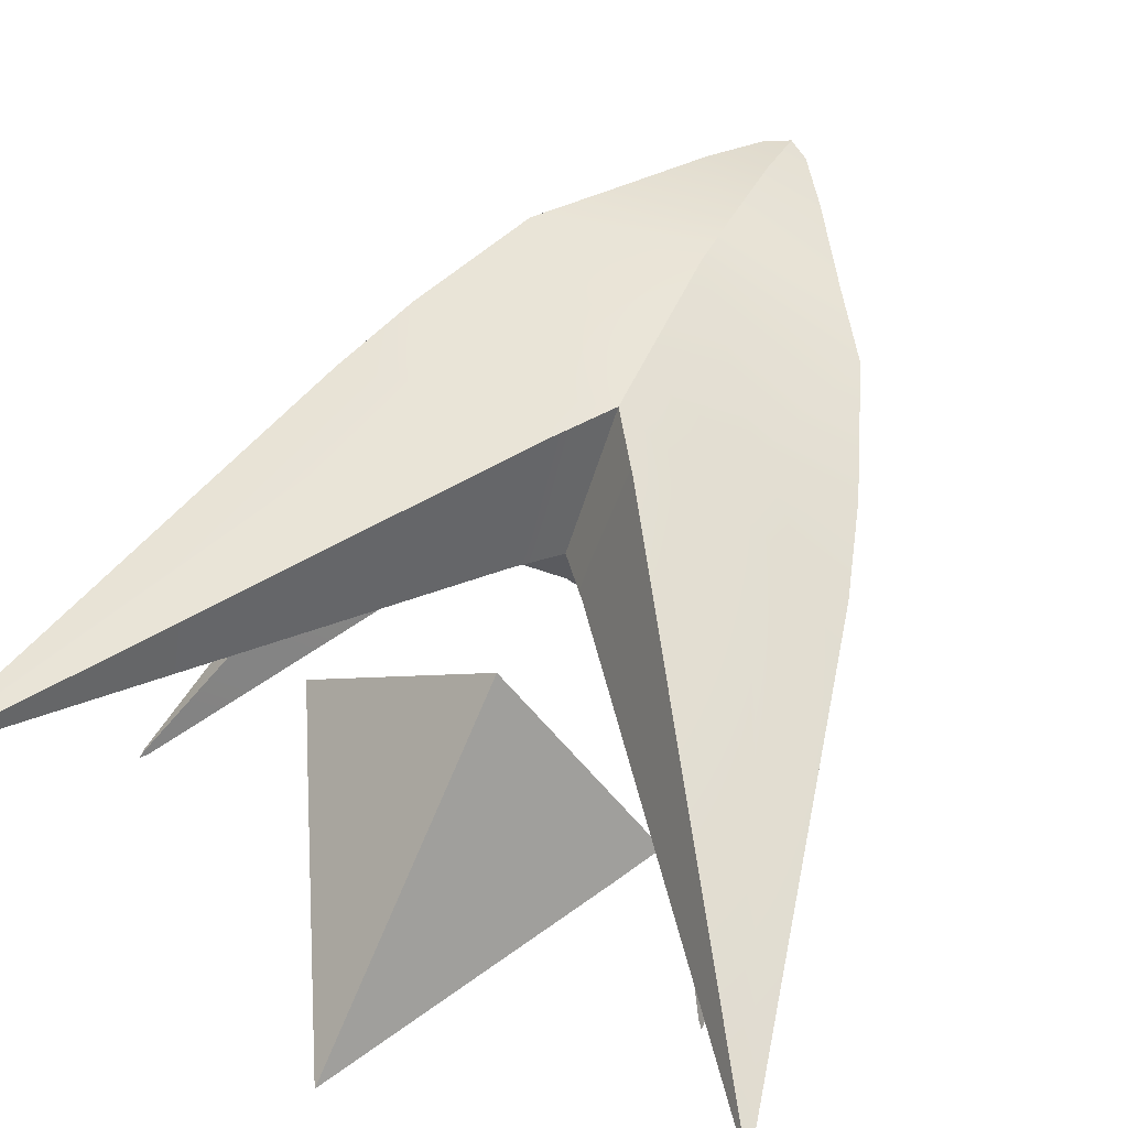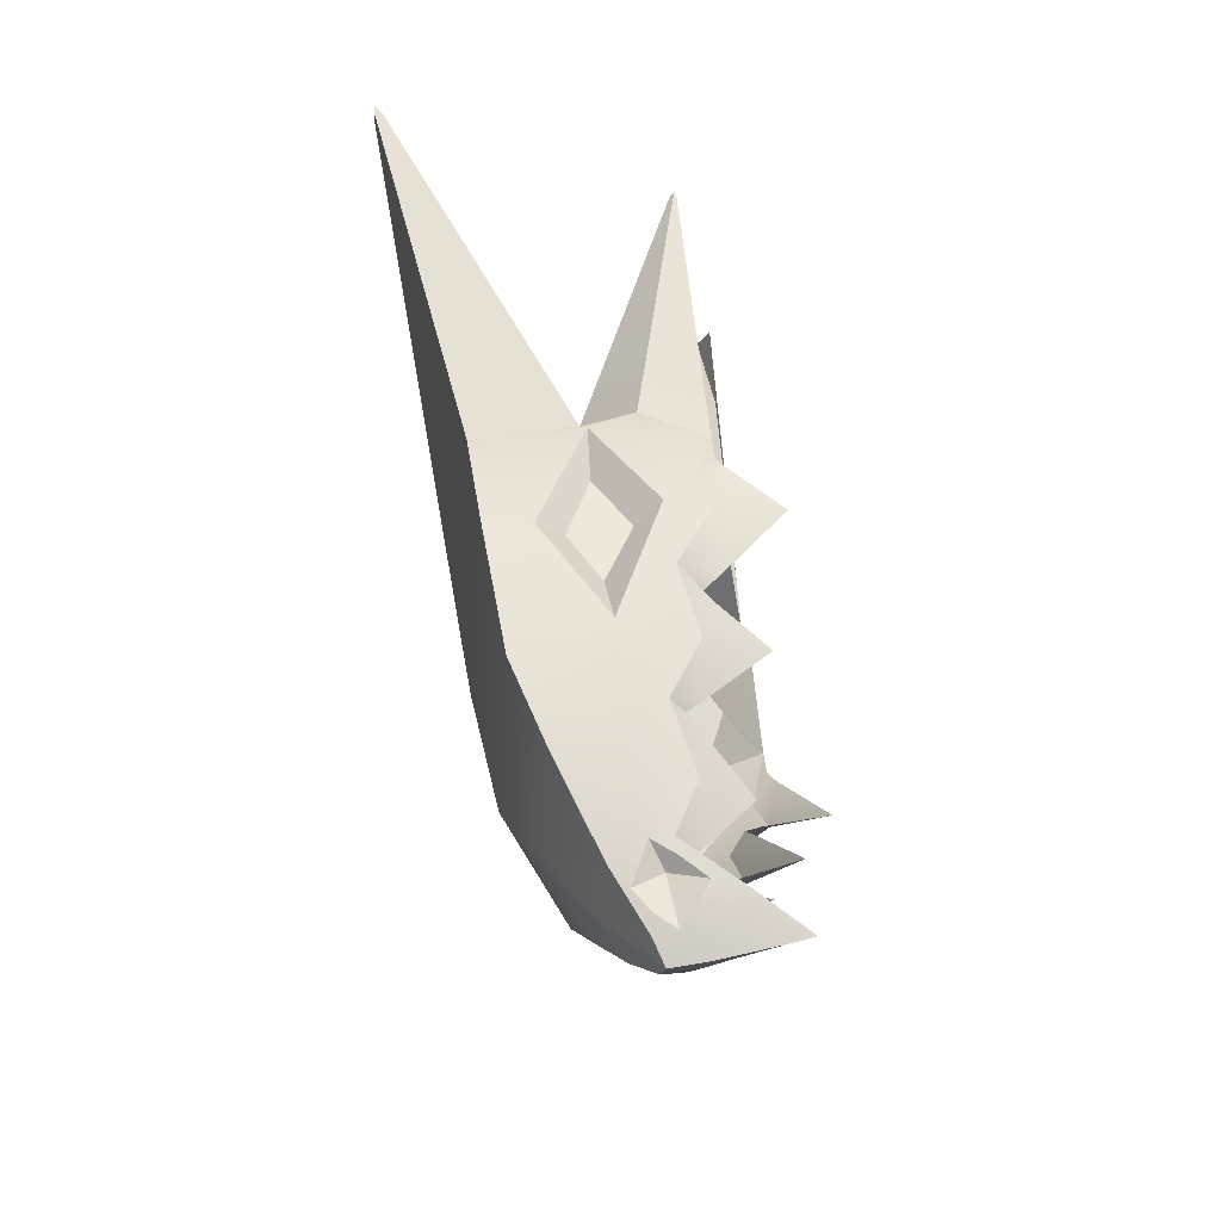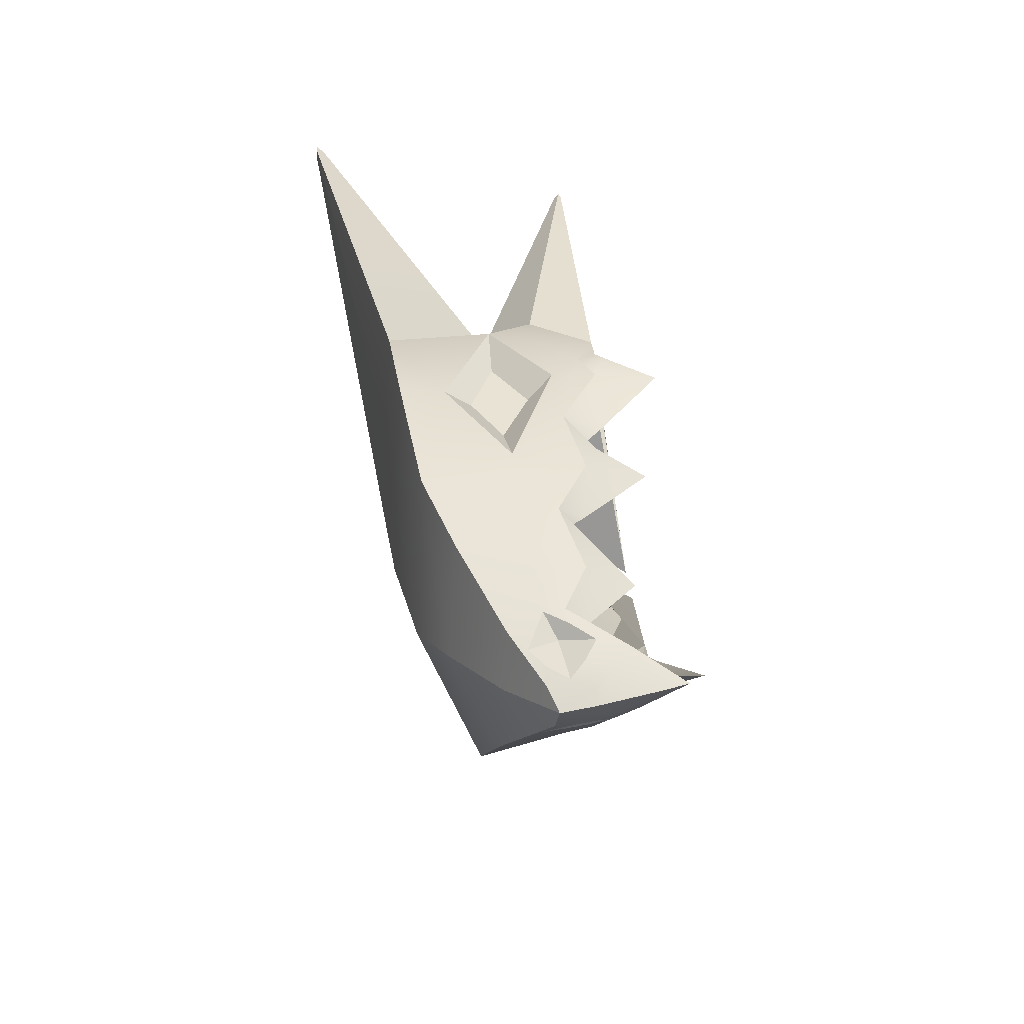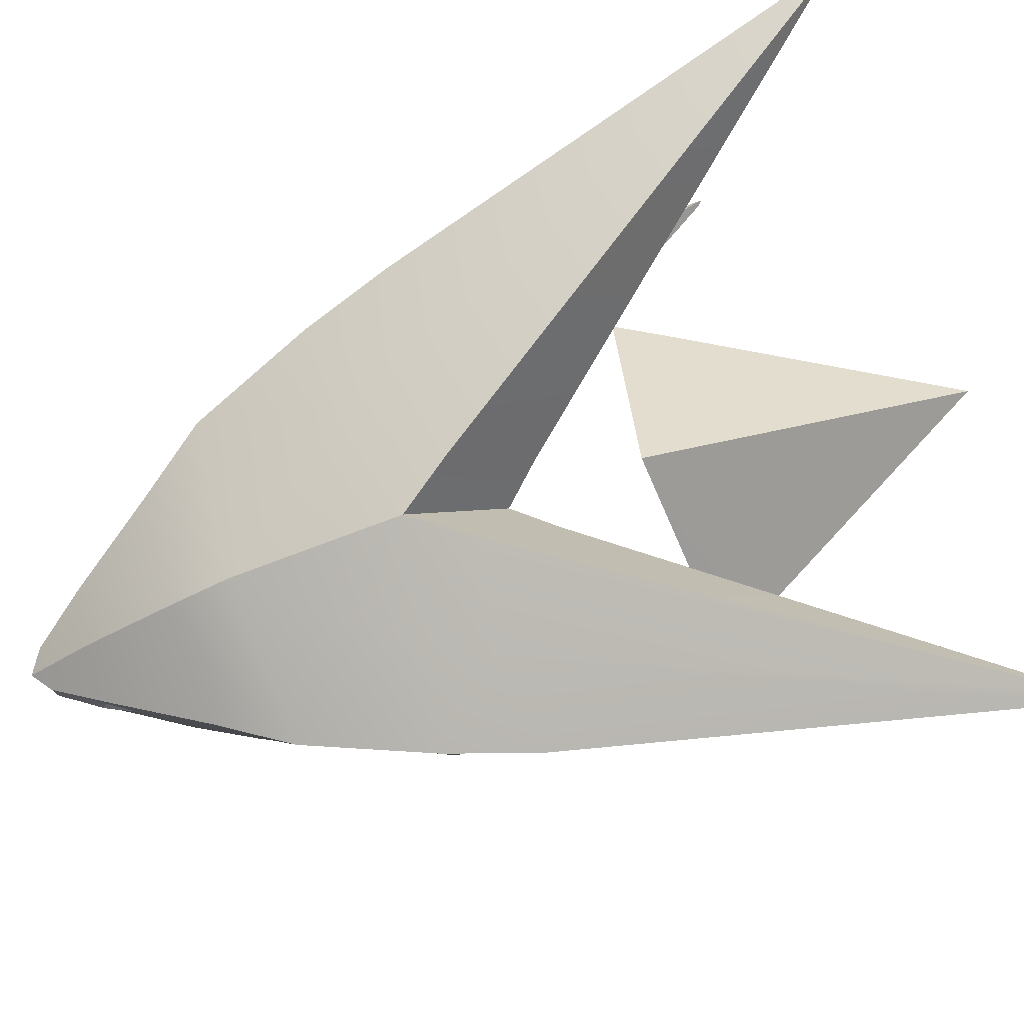
<metadata>
{"format":"obj","ext":"obj","renderer":"f3d","projection":"perspective","resolution":1024,"background":"white","views":[{"elev":70.5,"azim":-154.0,"up":"+Z"},{"elev":-53.1,"azim":99.2,"up":"+Y"},{"elev":-66.5,"azim":100.4,"up":"+Y"},{"elev":77.1,"azim":71.9,"up":"+Z"}]}
</metadata>
<code>
g pm0800_13_PrismOuterSkin
v -0.1071 1.581 0.3143
v -0.1723 1.626 0.3415
v -0.1196 1.532 0.3902
v 3.364e-16 3.995 0.1578
v -0.4052 3.263 0.1578
v 3.364e-16 3.608 0.1535
v 0.1071 1.581 0.3143
v 0.1196 1.532 0.3902
v 0.1723 1.626 0.3415
v 3.364e-16 3.995 0.1578
v 3.364e-16 3.608 0.1535
v 0.4052 3.263 0.1578
v -0.4922 2.802 0.4499
v -0.5802 2.693 0.2942
v -0.736 3.463 0.1681
v -0.731 3.469 0.1791
v -0.7366 3.486 0.1655
v -0.7296 3.462 0.1598
v -0.7207 3.468 0.1681
v -0.7366 3.486 0.1655
v -0.504 2.662 0.126
v -0.2684 2.763 0.284
v -0.2191 2.714 0.2925
v -0.411 2.606 0.1603
v -0.9179 3.772 0.9452
v -0.955 3.814 0.9431
v -0.9163 3.783 0.9288
v -0.09226 2.789 0.5471
v -0.1054 2.564 0.8179
v 1.498e-26 2.419 0.8018
v 1.498e-26 2.688 0.5046
v -0.955 3.814 0.9431
v -0.9383 3.78 0.9193
v -0.9163 3.783 0.9288
v -0.09226 2.789 0.5471
v -0.4922 2.802 0.4499
v 1.498e-26 2.688 0.5046
v -0.3825 2.708 0.4256
v -0.08957 1.526 0.1364
v 1.498e-26 1.442 0.003283
v 1.498e-26 1.524 0.1366
v -0.1029 1.61 0.2653
v -0.1717 1.624 0.2838
v 1.498e-26 1.584 0.2306
v -0.2684 2.763 0.284
v -0.2191 2.714 0.2925
v -0.3825 2.708 0.4256
v -0.4922 2.802 0.4499
v -0.7207 3.468 0.1681
v -0.731 3.469 0.1791
v -0.7366 3.486 0.1655
v -0.736 3.463 0.1681
v -0.7296 3.462 0.1598
v -0.7366 3.486 0.1655
v -0.504 2.662 0.126
v -0.5802 2.693 0.2942
v -0.9383 3.78 0.9193
v -0.955 3.814 0.9431
v -0.9478 3.77 0.9396
v -0.4922 2.802 0.4499
v -0.6439 2.574 0.693
v -0.5439 2.34 0.5428
v -0.4261 2.094 0.3741
v -0.4282 2.234 0.398
v -0.4899 2.348 0.4796
v -0.4282 2.234 0.398
v -0.4261 2.094 0.3741
v -0.5201 2.398 0.2442
v -0.46 2.392 0.323
v -0.46 2.392 0.323
v -0.5201 2.398 0.2442
v -0.5906 2.639 0.4132
v -0.5191 2.516 0.4165
v -0.08957 1.526 0.1364
v 1.498e-26 1.429 0.06915
v 1.498e-26 1.442 0.003283
v -0.06392 1.469 0.1882
v 1.498e-26 1.404 0.2371
v -0.03464 1.426 0.238
v 1.498e-26 1.397 0.3324
v -0.05638 1.439 0.3539
v -0.06467 1.445 0.2931
v -0.08742 1.488 0.2508
v -0.08723 1.481 0.3459
v -0.1155 1.536 0.216
v -0.1515 1.581 0.4369
v -0.1477 1.585 0.2776
v -0.1196 1.532 0.3902
v -0.1982 1.663 0.3475
v -0.1723 1.626 0.3415
v -0.1717 1.624 0.2838
v -0.3014 1.817 0.544
v -0.2493 1.752 0.279
v -0.222 1.743 0.2184
v -0.3278 1.903 0.2683
v -0.2988 1.832 0.3611
v -0.4272 2.003 0.6197
v -0.3918 2.045 0.2537
v -0.3793 2.037 0.1823
v -0.4567 2.228 0.2257
v -0.4005 2.027 0.3741
v -0.4261 2.094 0.3741
v -0.5439 2.34 0.5428
v -0.5644 2.334 0.6636
v -0.6439 2.574 0.693
v -0.5906 2.639 0.4132
v -0.4922 2.802 0.4499
v -0.5802 2.693 0.2942
v -0.5199 2.39 0.2253
v -0.5201 2.398 0.2442
v -0.5571 2.586 0.271
v -0.504 2.662 0.126
v -0.521 2.482 0.1653
v -0.5161 2.384 0.1891
v -0.5078 2.374 0.1239
v -0.1071 1.581 0.3143
v -0.1477 1.585 0.2776
v -0.1723 1.626 0.3415
v -0.1155 1.536 0.216
v -0.08742 1.488 0.2508
v -0.1071 1.581 0.3143
v -0.06467 1.445 0.2931
v -0.1155 1.536 0.216
v -0.08723 1.481 0.3459
v -0.1071 1.581 0.3143
v -0.1196 1.532 0.3902
v -0.06467 1.445 0.2931
v -0.5191 2.516 0.4165
v -0.5906 2.639 0.4132
v -0.5439 2.34 0.5428
v -0.4899 2.348 0.4796
v 1.498e-26 1.564 0.4737
v 1.498e-26 1.397 0.3324
v -0.05638 1.439 0.3539
v -0.1515 1.581 0.4369
v 1.498e-26 1.801 0.6207
v -0.3014 1.817 0.544
v -0.4272 2.003 0.6197
v 1.498e-26 1.97 0.7157
v -0.3206 2.364 0.7333
v -0.5644 2.334 0.6636
v -0.3925 2.533 0.7558
v 1.498e-26 2.419 0.8018
v -0.6439 2.574 0.693
v -0.1054 2.564 0.8179
v -0.9478 3.77 0.9396
v -0.9179 3.772 0.9452
v -0.9301 3.767 0.9422
v -0.955 3.814 0.9431
v 1.498e-26 2.688 0.3846
v 1.498e-26 2.688 0.5046
v -0.3825 2.708 0.4256
v -0.1502 2.697 0.2986
v -0.2191 2.714 0.2925
v 1.498e-26 2.684 0.3171
v -0.3278 1.903 0.2683
v -0.2662 1.923 0.2395
v -0.2736 1.94 0.2046
v -0.3793 2.037 0.1823
v -0.3195 2.036 0.03027
v -0.362 2.189 0.1519
v -0.4567 2.228 0.2257
v -0.3741 2.221 0.177
v -0.3278 1.903 0.2683
v -0.2411 1.88 0.2085
v -0.2662 1.923 0.2395
v -0.222 1.743 0.2184
v -0.1513 1.73 0.1022
v -0.1156 1.641 0.2218
v -0.1717 1.624 0.2838
v -0.1029 1.61 0.2653
v -0.4567 2.228 0.2257
v -0.3741 2.221 0.177
v -0.3917 2.25 0.132
v -0.5078 2.374 0.1239
v -0.4751 2.353 -0.03964
v -0.4955 2.533 0.09555
v -0.521 2.482 0.1653
v -0.4969 2.573 0.1197
v -0.504 2.662 0.126
v 3.364e-16 3.039 0.5936
v 3.364e-16 3.124 0.1576
v -0.4719 3.139 0.1578
v -0.2981 3.102 0.3183
v -0.4052 3.263 0.1578
v -0.2981 3.102 0.3183
v -0.4719 3.139 0.1578
v -0.27 3.188 0.3032
v 3.364e-16 3.995 0.1578
v 3.364e-16 3.039 0.5936
v 0.4922 2.802 0.4499
v 0.736 3.463 0.1681
v 0.5802 2.693 0.2942
v 0.731 3.469 0.1791
v 0.7366 3.486 0.1655
v 0.7296 3.462 0.1598
v 0.7366 3.486 0.1655
v 0.7207 3.468 0.1681
v 0.504 2.662 0.126
v 0.2684 2.763 0.284
v 0.2191 2.714 0.2925
v 0.411 2.606 0.1603
v 0.9179 3.772 0.9452
v 0.9163 3.783 0.9288
v 0.955 3.814 0.9431
v 0.09226 2.789 0.5471
v 0.1054 2.564 0.8179
v 1.498e-26 2.419 0.8018
v 1.498e-26 2.688 0.5046
v 0.9478 3.77 0.9396
v 0.9301 3.767 0.9422
v 0.955 3.814 0.9431
v 0.9179 3.772 0.9452
v 0.955 3.814 0.9431
v 0.9163 3.783 0.9288
v 0.9383 3.78 0.9193
v 0.09226 2.789 0.5471
v 0.4922 2.802 0.4499
v 1.498e-26 2.688 0.5046
v 0.3825 2.708 0.4256
v 0.08957 1.526 0.1364
v 1.498e-26 1.524 0.1366
v 1.498e-26 1.442 0.003283
v 0.1029 1.61 0.2653
v 0.1717 1.624 0.2838
v 1.498e-26 1.584 0.2306
v 0.2684 2.763 0.284
v 0.3825 2.708 0.4256
v 0.2191 2.714 0.2925
v 0.4922 2.802 0.4499
v 0.7207 3.468 0.1681
v 0.731 3.469 0.1791
v 0.7366 3.486 0.1655
v 0.736 3.463 0.1681
v 0.7366 3.486 0.1655
v 0.7296 3.462 0.1598
v 0.504 2.662 0.126
v 0.5802 2.693 0.2942
v 0.9383 3.78 0.9193
v 0.9478 3.77 0.9396
v 0.955 3.814 0.9431
v 0.4922 2.802 0.4499
v 0.6439 2.574 0.693
v 0.5439 2.34 0.5428
v 0.4899 2.348 0.4796
v 0.4282 2.234 0.398
v 0.4261 2.094 0.3741
v 0.4282 2.234 0.398
v 0.46 2.392 0.323
v 0.5201 2.398 0.2442
v 0.4261 2.094 0.3741
v 0.46 2.392 0.323
v 0.5191 2.516 0.4165
v 0.5906 2.639 0.4132
v 0.5201 2.398 0.2442
v 0.08957 1.526 0.1364
v 1.498e-26 1.442 0.003283
v 1.498e-26 1.429 0.06915
v 0.06392 1.469 0.1882
v 1.498e-26 1.404 0.2371
v 0.03464 1.426 0.238
v 1.498e-26 1.397 0.3324
v 0.05638 1.439 0.3539
v 0.06467 1.445 0.2931
v 0.08742 1.488 0.2508
v 0.08723 1.481 0.3459
v 0.1155 1.536 0.216
v 0.1515 1.581 0.4369
v 0.1477 1.585 0.2776
v 0.1196 1.532 0.3902
v 0.1982 1.663 0.3475
v 0.1723 1.626 0.3415
v 0.1717 1.624 0.2838
v 0.3014 1.817 0.544
v 0.2493 1.752 0.279
v 0.222 1.743 0.2184
v 0.3278 1.903 0.2683
v 0.2988 1.832 0.3611
v 0.4272 2.003 0.6197
v 0.3918 2.045 0.2537
v 0.3793 2.037 0.1823
v 0.4567 2.228 0.2257
v 0.4005 2.027 0.3741
v 0.4261 2.094 0.3741
v 0.5439 2.34 0.5428
v 0.5644 2.334 0.6636
v 0.6439 2.574 0.693
v 0.5906 2.639 0.4132
v 0.4922 2.802 0.4499
v 0.5802 2.693 0.2942
v 0.5199 2.39 0.2253
v 0.5201 2.398 0.2442
v 0.5571 2.586 0.271
v 0.504 2.662 0.126
v 0.521 2.482 0.1653
v 0.5161 2.384 0.1891
v 0.5078 2.374 0.1239
v 0.1071 1.581 0.3143
v 0.1723 1.626 0.3415
v 0.1477 1.585 0.2776
v 0.1155 1.536 0.216
v 0.08742 1.488 0.2508
v 0.06467 1.445 0.2931
v 0.1071 1.581 0.3143
v 0.1155 1.536 0.216
v 0.08723 1.481 0.3459
v 0.1196 1.532 0.3902
v 0.1071 1.581 0.3143
v 0.06467 1.445 0.2931
v 0.5191 2.516 0.4165
v 0.4899 2.348 0.4796
v 0.5439 2.34 0.5428
v 0.5906 2.639 0.4132
v 0.504 2.662 0.126
v 0.4969 2.573 0.1197
v 0.521 2.482 0.1653
v 0.4955 2.533 0.09555
v 0.5078 2.374 0.1239
v 0.4751 2.353 -0.03964
v 0.3917 2.25 0.132
v 0.4567 2.228 0.2257
v 0.3741 2.221 0.177
v 1.498e-26 1.564 0.4737
v 0.05638 1.439 0.3539
v 1.498e-26 1.397 0.3324
v 0.1515 1.581 0.4369
v 1.498e-26 1.801 0.6207
v 0.3014 1.817 0.544
v 0.4272 2.003 0.6197
v 1.498e-26 1.97 0.7157
v 0.3206 2.364 0.7333
v 0.5644 2.334 0.6636
v 0.3925 2.533 0.7558
v 1.498e-26 2.419 0.8018
v 0.6439 2.574 0.693
v 0.1054 2.564 0.8179
v 0.9478 3.77 0.9396
v 0.9179 3.772 0.9452
v 0.9301 3.767 0.9422
v 1.498e-26 2.688 0.3846
v 0.3825 2.708 0.4256
v 1.498e-26 2.688 0.5046
v 0.1502 2.697 0.2986
v 0.2191 2.714 0.2925
v 1.498e-26 2.684 0.3171
v 0.3278 1.903 0.2683
v 0.2736 1.94 0.2046
v 0.2662 1.923 0.2395
v 0.3793 2.037 0.1823
v 0.3195 2.036 0.03027
v 0.362 2.189 0.1519
v 0.4567 2.228 0.2257
v 0.3741 2.221 0.177
v 0.3278 1.903 0.2683
v 0.2662 1.923 0.2395
v 0.2411 1.88 0.2085
v 0.222 1.743 0.2184
v 0.1513 1.73 0.1022
v 0.1156 1.641 0.2218
v 0.1717 1.624 0.2838
v 0.1029 1.61 0.2653
v 3.364e-16 3.039 0.5936
v 0.2981 3.102 0.3183
v 0.4719 3.139 0.1578
v 3.364e-16 3.124 0.1576
v 0.4052 3.263 0.1578
v 0.4719 3.139 0.1578
v 0.2981 3.102 0.3183
v 0.27 3.188 0.3032
v -5.341e-07 3.995 0.1578
v -5.341e-07 3.039 0.5936
v 0.4739 2.374 0.4052
v 0.4899 2.348 0.4796
v 0.5191 2.516 0.4165
v 0.46 2.392 0.323
v 0.4282 2.234 0.398
v -0.46 2.392 0.323
v -0.5191 2.516 0.4165
v -0.4739 2.374 0.4052
v -0.4282 2.234 0.398
v -0.4899 2.348 0.4796
g pm0800_13_PrismOuterSkin_0
f 3 2 1
f 6 5 4
f 9 8 7
f 12 11 10
f 15 14 13
f 16 15 13
f 17 15 16
f 20 19 18
f 18 19 21
f 19 22 21
f 22 23 21
f 23 24 21
f 27 26 25
f 28 27 25
f 29 28 25
f 29 30 28
f 30 31 28
f 34 33 32
f 34 35 33
f 35 36 33
f 36 35 37
f 38 36 37
f 41 40 39
f 41 39 42
f 42 39 43
f 44 41 42
f 47 46 45
f 48 47 45
f 45 49 48
f 49 50 48
f 51 50 49
f 54 53 52
f 53 55 52
f 55 56 52
f 59 58 57
f 57 60 59
f 60 61 59
f 64 63 62
f 65 64 62
f 68 67 66
f 69 68 66
f 72 71 70
f 73 72 70
f 76 75 74
f 75 77 74
f 77 75 78
f 79 77 78
f 78 80 79
f 79 80 81
f 79 82 77
f 82 79 81
f 82 83 77
f 74 77 83
f 84 82 81
f 85 74 83
f 84 81 86
f 74 85 87
f 88 84 86
f 88 86 89
f 90 88 89
f 87 90 89
f 91 74 87
f 91 87 89
f 86 92 89
f 93 91 89
f 93 94 91
f 93 95 94
f 92 96 89
f 96 93 89
f 93 96 95
f 96 92 97
f 95 96 98
f 98 99 95
f 98 100 99
f 96 101 98
f 101 96 97
f 101 102 98
f 101 97 102
f 98 102 100
f 102 97 103
f 97 104 103
f 103 104 105
f 106 103 105
f 105 107 106
f 108 106 107
f 100 102 109
f 102 110 109
f 109 110 106
f 108 111 106
f 111 109 106
f 108 112 111
f 112 113 111
f 113 109 111
f 100 109 114
f 114 109 113
f 114 115 100
f 114 113 115
f 118 117 116
f 117 119 116
f 122 121 120
f 123 120 121
f 126 125 124
f 127 124 125
f 130 129 128
f 131 130 128
f 134 133 132
f 132 135 134
f 132 136 135
f 136 137 135
f 137 136 138
f 136 139 138
f 138 139 140
f 141 138 140
f 140 142 141
f 140 139 143
f 140 143 142
f 142 144 141
f 143 145 142
f 146 144 142
f 142 145 147
f 148 146 142
f 148 142 147
f 148 149 146
f 148 147 149
f 152 151 150
f 152 150 153
f 154 152 153
f 150 155 153
f 158 157 156
f 159 158 156
f 158 159 160
f 159 161 160
f 161 159 162
f 163 161 162
f 166 165 164
f 165 167 164
f 167 165 168
f 169 167 168
f 167 169 170
f 169 171 170
f 174 173 172
f 175 174 172
f 174 175 176
f 175 177 176
f 177 175 178
f 179 177 178
f 180 179 178
f 183 182 181
f 184 183 181
f 187 186 185
f 186 188 185
f 185 188 189
f 186 190 188
f 188 190 189
f 193 192 191
f 192 194 191
f 192 195 194
f 198 197 196
f 198 196 199
f 200 198 199
f 201 200 199
f 202 201 199
f 205 204 203
f 204 206 203
f 206 207 203
f 208 207 206
f 209 208 206
f 212 211 210
f 213 211 212
f 216 215 214
f 217 215 216
f 218 217 216
f 217 218 219
f 218 220 219
f 223 222 221
f 221 222 224
f 221 224 225
f 222 226 224
f 229 228 227
f 228 230 227
f 231 227 230
f 232 231 230
f 232 233 231
f 236 235 234
f 237 236 234
f 238 237 234
f 241 240 239
f 242 239 240
f 243 242 240
f 246 245 244
f 247 246 244
f 250 249 248
f 251 250 248
f 254 253 252
f 255 254 252
f 258 257 256
f 259 258 256
f 258 259 260
f 259 261 260
f 262 260 261
f 262 261 263
f 264 261 259
f 261 264 263
f 265 264 259
f 259 256 265
f 264 266 263
f 256 267 265
f 263 266 268
f 267 256 269
f 266 270 268
f 268 270 271
f 270 272 271
f 272 269 271
f 256 273 269
f 269 273 271
f 274 268 271
f 273 275 271
f 276 275 273
f 277 275 276
f 278 274 271
f 275 278 271
f 278 275 277
f 274 278 279
f 278 277 280
f 281 280 277
f 282 280 281
f 283 278 280
f 278 283 279
f 284 283 280
f 279 283 284
f 284 280 282
f 279 284 285
f 286 279 285
f 286 285 287
f 285 288 287
f 289 287 288
f 288 290 289
f 284 282 291
f 292 284 291
f 292 291 288
f 293 290 288
f 291 293 288
f 294 290 293
f 295 294 293
f 291 295 293
f 291 282 296
f 291 296 295
f 297 296 282
f 295 296 297
f 300 299 298
f 301 300 298
f 304 303 302
f 302 305 304
f 308 307 306
f 306 309 308
f 312 311 310
f 313 312 310
f 316 315 314
f 317 315 316
f 318 317 316
f 317 318 319
f 318 320 319
f 320 318 321
f 322 320 321
f 325 324 323
f 326 323 324
f 327 323 326
f 328 327 326
f 327 328 329
f 330 327 329
f 330 329 331
f 329 332 331
f 333 331 332
f 330 331 334
f 334 331 333
f 335 333 332
f 336 334 333
f 335 337 333
f 336 333 338
f 337 339 333
f 333 339 338
f 342 341 340
f 340 341 343
f 341 344 343
f 345 340 343
f 348 347 346
f 347 349 346
f 349 347 350
f 351 349 350
f 349 351 352
f 351 353 352
f 356 355 354
f 357 356 354
f 356 357 358
f 357 359 358
f 359 357 360
f 361 359 360
f 364 363 362
f 365 364 362
f 368 367 366
f 369 368 366
f 369 366 370
f 369 371 368
f 371 369 370
f 374 373 372
f 374 372 375
f 372 373 376
f 375 372 376
f 379 378 377
f 379 377 380
f 381 378 379
f 381 379 380

</code>
